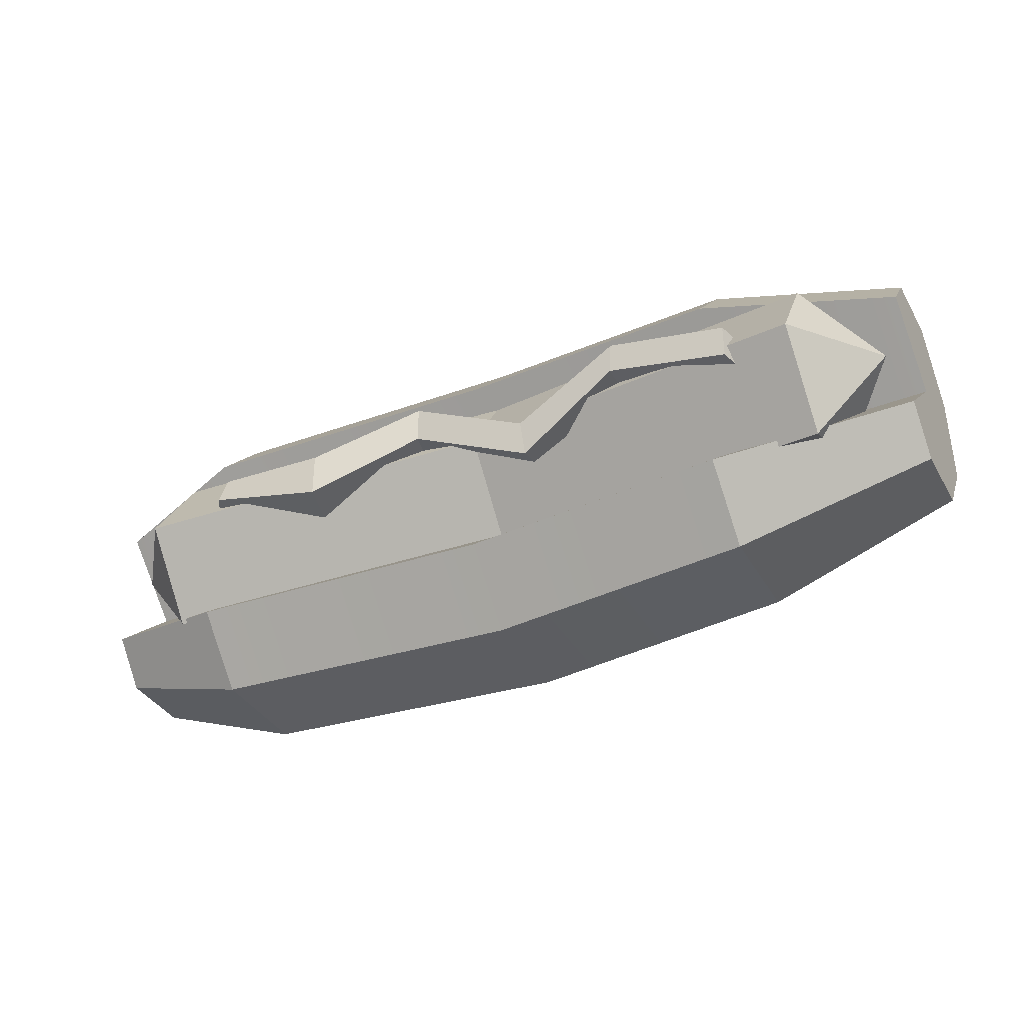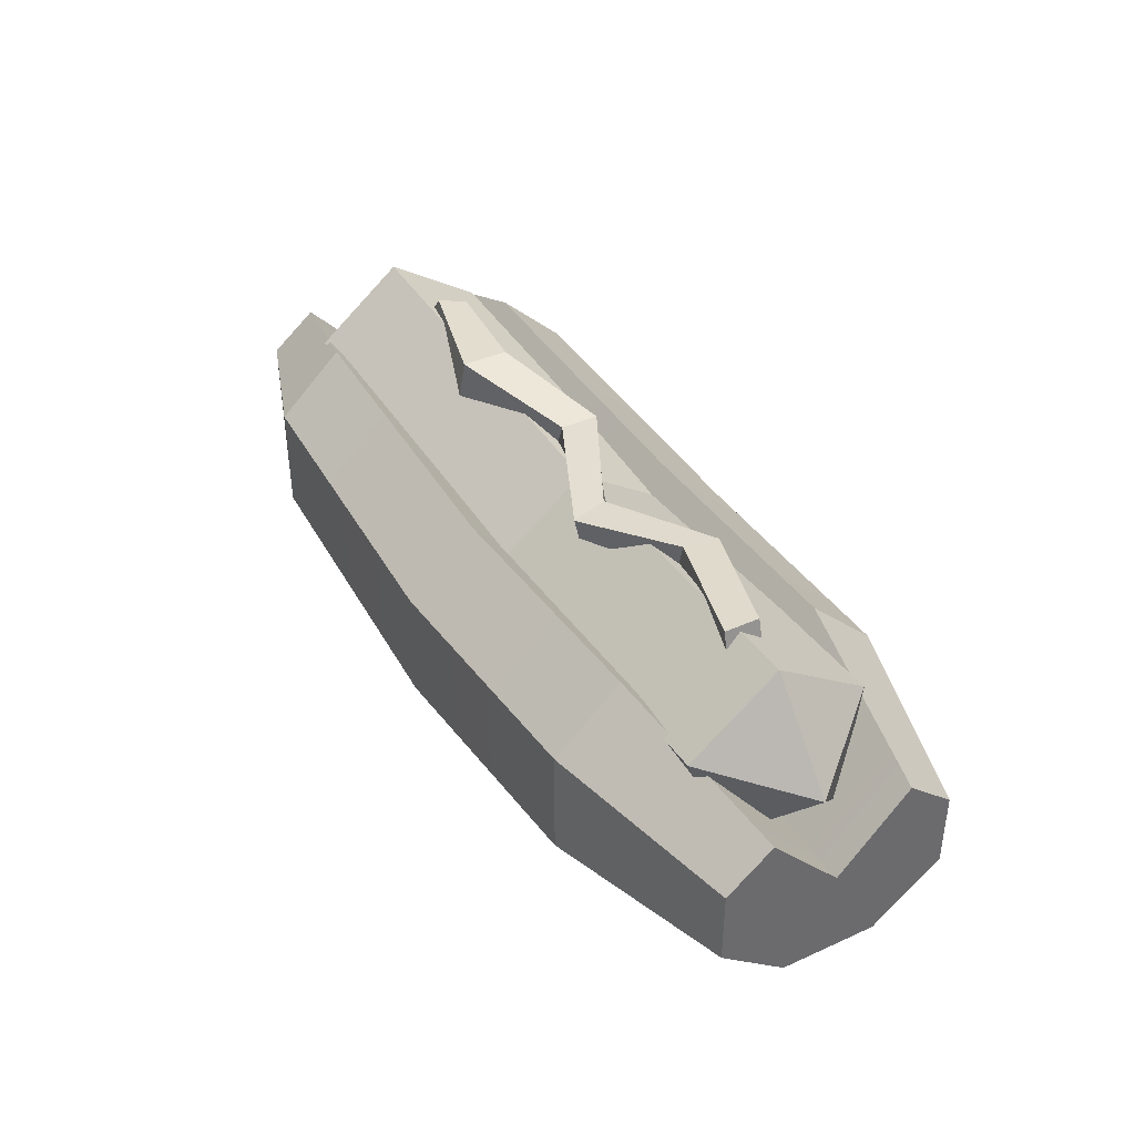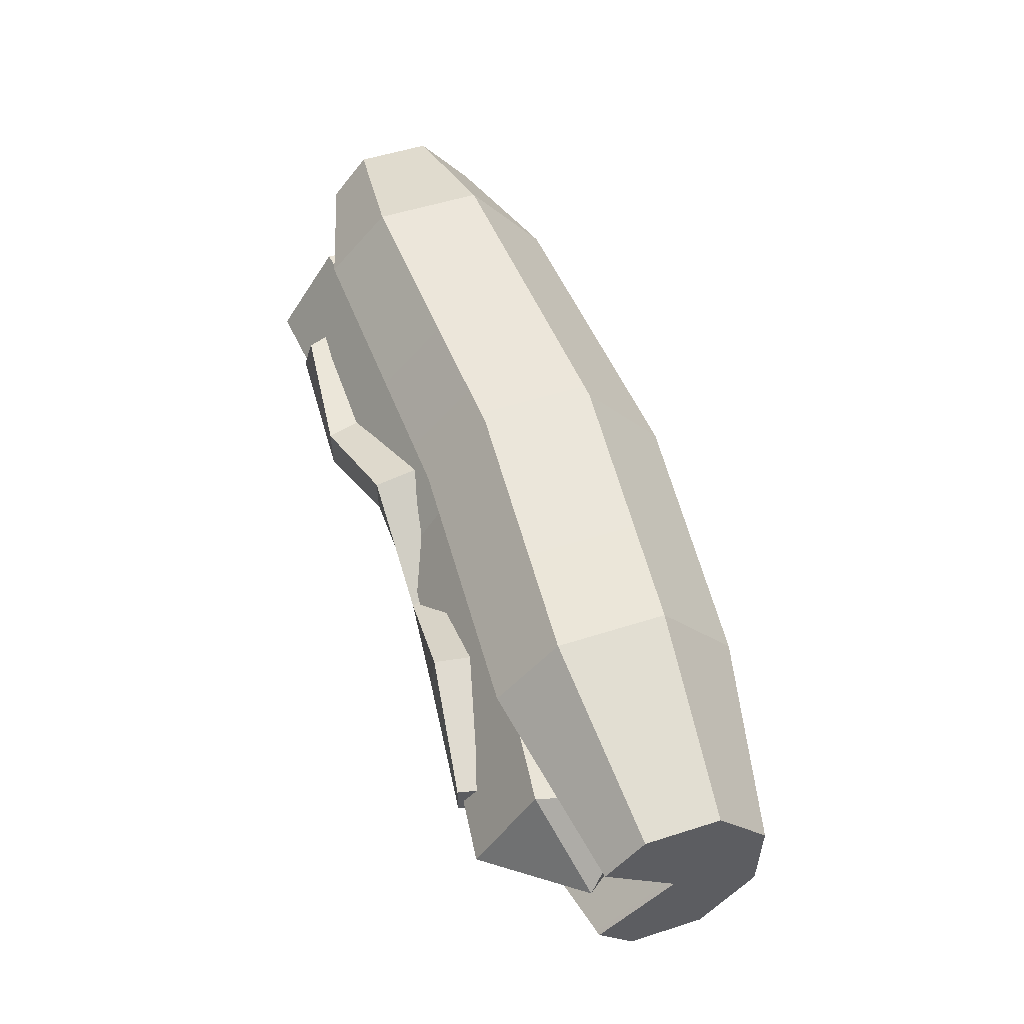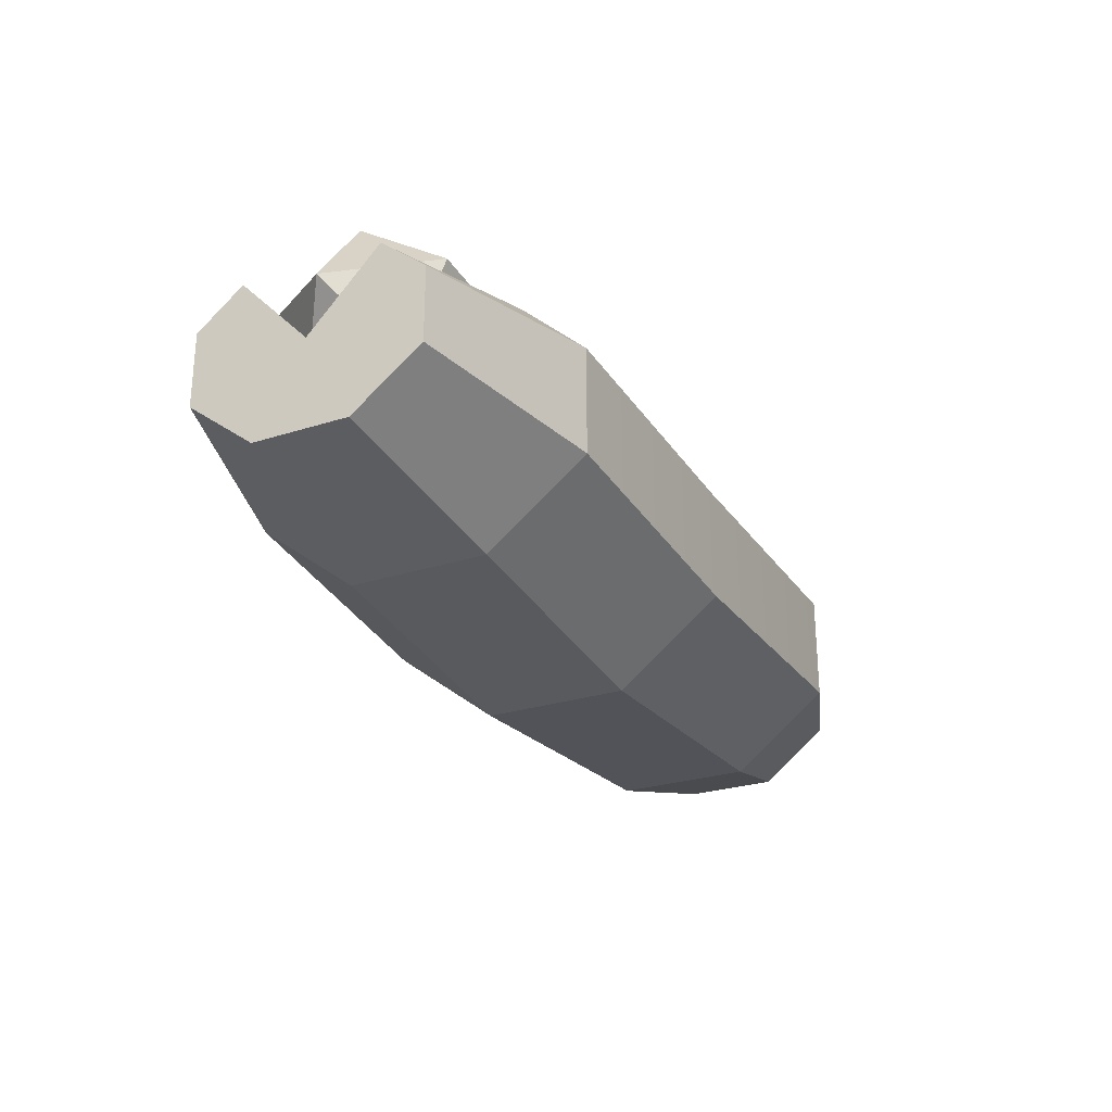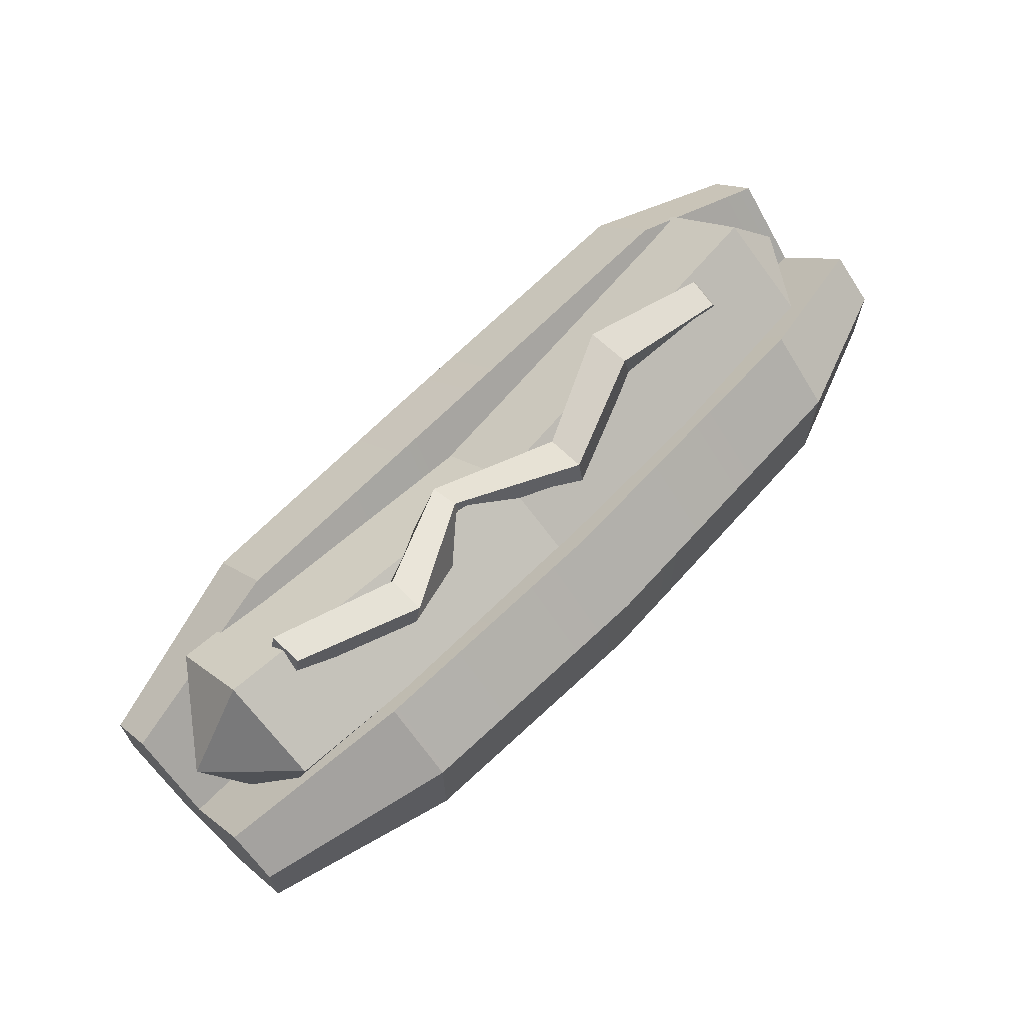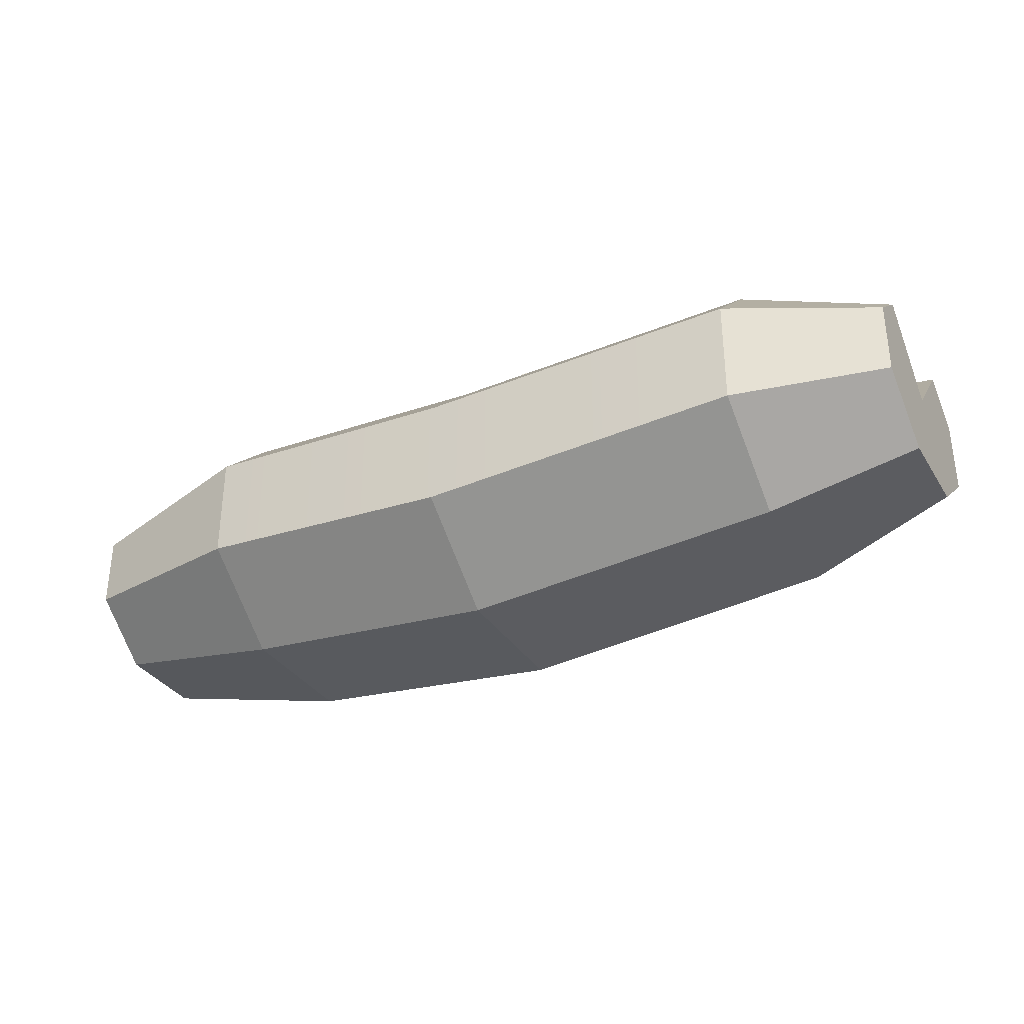
<metadata>
{"format":"obj","ext":"obj","renderer":"f3d","projection":"perspective","resolution":1024,"background":"white","views":[{"elev":-37.1,"azim":-153.3,"up":"+Z"},{"elev":39.2,"azim":-119.3,"up":"+Y"},{"elev":54.6,"azim":-108.6,"up":"+Z"},{"elev":-26.9,"azim":-63.5,"up":"+Y"},{"elev":65.8,"azim":-45.9,"up":"+Y"},{"elev":-33.6,"azim":27.5,"up":"+Y"}]}
</metadata>
<code>
g SM_Item_Sausage_Bun_01
v -0.1227 0.08407 -0.0316
v -0.146 0.07615 -0.002132
v -0.1227 0.05058 -0.01877
v -0.1227 0.1066 -0.003701
v -0.146 0.07615 -0.002132
v -0.1227 0.08407 -0.0316
v -0.1227 0.08706 0.02636
v -0.146 0.07615 -0.002132
v -0.1227 0.1066 -0.003701
v -0.128 0.05242 0.01705
v -0.146 0.07615 -0.002132
v -0.1227 0.08706 0.02636
v -0.1227 0.05058 -0.01877
v -0.146 0.07615 -0.002132
v -0.128 0.05242 0.01705
v 0.1172 0.05058 -0.01877
v 0.1404 0.07615 -0.002132
v 0.1172 0.08407 -0.0316
v 0.1172 0.08407 -0.0316
v 0.1404 0.07615 -0.002132
v 0.1172 0.1066 -0.003701
v 0.1172 0.1066 -0.003701
v 0.1404 0.07615 -0.002132
v 0.1172 0.08706 0.02636
v 0.1172 0.08706 0.02636
v 0.1404 0.07615 -0.002132
v 0.1224 0.05242 0.01705
v 0.1224 0.05242 0.01705
v 0.1404 0.07615 -0.002132
v 0.1172 0.05058 -0.01877
v -0.1049 0.09413 -0.008002
v -0.1019 0.1061 -0.007708
v -0.1019 0.1061 0.003708
v -0.1049 0.09413 0.004002
v 0.01373 0.09874 0.005732
v 0.05037 0.1066 -0.01019
v 0.05037 0.1066 0.004922
v 0.01373 0.09874 0.01836
v 0.09077 0.1058 0.0007211
v 0.09599 0.09615 -0.001905
v 0.09511 0.09312 0.008534
v 0.08993 0.1029 0.01065
v 0.01373 0.09874 0.01836
v 0.05037 0.1066 0.004922
v 0.05433 0.09076 0.005312
v 0.01579 0.08285 0.01875
v 0.05433 0.09076 -0.01058
v 0.05037 0.1066 -0.01019
v 0.01373 0.09874 0.005732
v 0.01579 0.08285 0.002863
v 0.01373 0.09874 0.005732
v -0.02566 0.0946 -0.01202
v -0.02563 0.0791 -0.008495
v 0.01579 0.08285 0.002863
v -0.02566 0.0946 -0.01202
v 0.01373 0.09874 0.005732
v 0.01373 0.09874 0.01836
v -0.02566 0.09831 -0.001801
v -0.02566 0.09831 -0.001801
v 0.01373 0.09874 0.01836
v 0.01579 0.08285 0.01875
v -0.02563 0.083 0.006905
v -0.02566 0.0946 -0.01202
v -0.06079 0.1024 0.004559
v -0.06257 0.08666 -7.69e-05
v -0.02563 0.0791 -0.008495
v -0.06079 0.1024 0.004559
v -0.02566 0.0946 -0.01202
v -0.02566 0.09831 -0.001801
v -0.06079 0.1007 0.01709
v -0.06079 0.1007 0.01709
v -0.02566 0.09831 -0.001801
v -0.02563 0.083 0.006905
v -0.06257 0.08489 0.01571
v -0.06079 0.1024 0.004559
v -0.1019 0.1061 -0.007708
v -0.1049 0.09413 -0.008002
v -0.06257 0.08666 -7.69e-05
v -0.1019 0.1061 -0.007708
v -0.06079 0.1024 0.004559
v -0.06079 0.1007 0.01709
v -0.1019 0.1061 0.003708
v -0.1049 0.09413 0.004002
v -0.1019 0.1061 0.003708
v -0.06079 0.1007 0.01709
v -0.06257 0.08489 0.01571
v 0.05037 0.1066 -0.01019
v 0.09077 0.1058 0.0007211
v 0.08993 0.1029 0.01065
v 0.05037 0.1066 0.004922
v 0.05037 0.1066 0.004922
v 0.08993 0.1029 0.01065
v 0.09511 0.09312 0.008534
v 0.05433 0.09076 0.005312
v 0.05433 0.09076 0.005312
v 0.09511 0.09312 0.008534
v 0.09599 0.09615 -0.001905
v 0.05433 0.09076 -0.01058
v 0.05433 0.09076 -0.01058
v 0.09599 0.09615 -0.001905
v 0.09077 0.1058 0.0007211
v 0.05037 0.1066 -0.01019
v -0.005701 0.0378 -0.01369
v 0.1172 0.05058 -0.01877
v 0.1172 0.08407 -0.0316
v -0.005701 0.0713 -0.02652
v -0.005701 0.0713 -0.02652
v 0.1172 0.08407 -0.0316
v 0.1172 0.1066 -0.003701
v -0.005701 0.09385 0.001378
v -0.005701 0.09385 0.001378
v 0.1172 0.1066 -0.003701
v 0.1172 0.08706 0.02636
v -0.005701 0.07428 0.03144
v -0.005701 0.07428 0.03144
v 0.1172 0.08706 0.02636
v 0.1224 0.05242 0.01705
v -0.005701 0.03964 0.02213
v -0.005701 0.03964 0.02213
v 0.1224 0.05242 0.01705
v 0.1172 0.05058 -0.01877
v -0.005701 0.0378 -0.01369
v -0.1227 0.08407 -0.0316
v -0.005701 0.0713 -0.02652
v -0.005701 0.09385 0.001378
v -0.1227 0.1066 -0.003701
v -0.1227 0.1066 -0.003701
v -0.005701 0.09385 0.001378
v -0.005701 0.07428 0.03144
v -0.1227 0.08706 0.02636
v -0.1227 0.08706 0.02636
v -0.005701 0.07428 0.03144
v -0.005701 0.03964 0.02213
v -0.128 0.05242 0.01705
v -0.128 0.05242 0.01705
v -0.005701 0.03964 0.02213
v -0.005701 0.0378 -0.01369
v -0.1227 0.05058 -0.01877
v -0.1227 0.05058 -0.01877
v -0.005701 0.0378 -0.01369
v -0.005701 0.0713 -0.02652
v -0.1227 0.08407 -0.0316
v -0.0007068 0.02603 0.05671
v 0.1039 0.03319 0.05411
v 0.1039 0.008347 0.02242
v -0.0007068 0 0.02349
v -0.0007068 0 0.02349
v 0.1039 0.008347 0.02242
v 0.1039 0.008347 -0.02241
v -0.0007068 0 -0.02349
v -0.0007068 0 -0.02349
v 0.1039 0.008347 -0.02241
v 0.1039 0.03319 -0.05411
v -0.0007068 0.02603 -0.05671
v -0.0007068 0.02603 -0.05671
v 0.1039 0.03319 -0.05411
v 0.1039 0.06832 -0.05411
v -0.0007068 0.06285 -0.05671
v -0.08885 0.03319 -0.05411
v -0.08885 0.06832 -0.05411
v -0.0007068 0.06285 -0.05671
v 0.1039 0.06832 -0.05411
v 0.1039 0.08817 -0.03279
v -0.0007068 0.08366 -0.03436
v -0.08885 0.06832 -0.05411
v -0.08885 0.08817 -0.03279
v -0.0007068 0.08366 0.03436
v 0.1039 0.08817 0.03279
v 0.1039 0.06832 0.05411
v -0.0007068 0.06285 0.05671
v -0.08885 0.08817 0.03279
v -0.08885 0.06832 0.05411
v -0.0007068 0.06285 0.05671
v 0.1039 0.06832 0.05411
v 0.1039 0.03319 0.05411
v -0.0007068 0.02603 0.05671
v -0.08885 0.06832 0.05411
v -0.08885 0.03319 0.05411
v -0.1521 0.07486 -0.0225
v -0.1521 0.05075 0
v -0.1521 0.0628 -0.03713
v -0.1521 0.0387 -0.03713
v -0.1521 0.02166 -0.01538
v -0.1521 0.02166 0.01538
v -0.1521 0.0387 0.03713
v -0.1521 0.0628 0.03713
v -0.1521 0.07486 0.0225
v 0.1521 0.0628 -0.03713
v 0.1521 0.05075 0
v 0.1521 0.07486 -0.0225
v 0.1521 0.0387 -0.03713
v 0.1521 0.02166 -0.01538
v 0.1521 0.02166 0.01538
v 0.1521 0.0387 0.03713
v 0.1521 0.0628 0.03713
v 0.1521 0.07486 0.0225
v -0.1521 0.0628 -0.03713
v -0.08885 0.06832 -0.05411
v -0.08885 0.08817 -0.03279
v -0.1521 0.07486 -0.0225
v -0.1521 0.07486 0.0225
v -0.08885 0.08817 0.03279
v -0.08885 0.06832 0.05411
v -0.1521 0.0628 0.03713
v -0.1521 0.0628 0.03713
v -0.08885 0.06832 0.05411
v -0.08885 0.03319 0.05411
v -0.1521 0.0387 0.03713
v -0.1521 0.0387 0.03713
v -0.08885 0.03319 0.05411
v -0.08885 0.008347 0.02242
v -0.1521 0.02166 0.01538
v -0.1521 0.02166 0.01538
v -0.08885 0.008347 0.02242
v -0.08885 0.008347 -0.02241
v -0.1521 0.02166 -0.01538
v -0.1521 0.02166 -0.01538
v -0.08885 0.008347 -0.02241
v -0.08885 0.03319 -0.05411
v -0.1521 0.0387 -0.03713
v -0.1521 0.0387 -0.03713
v -0.08885 0.03319 -0.05411
v -0.08885 0.06832 -0.05411
v -0.1521 0.0628 -0.03713
v 0.1039 0.008347 0.02242
v 0.1521 0.02166 0.01538
v 0.1521 0.02166 -0.01538
v 0.1039 0.008347 -0.02241
v 0.1039 0.03319 0.05411
v 0.1521 0.0387 0.03713
v 0.1521 0.02166 0.01538
v 0.1039 0.008347 0.02242
v 0.1039 0.06832 0.05411
v 0.1521 0.0628 0.03713
v 0.1521 0.0387 0.03713
v 0.1039 0.03319 0.05411
v 0.1039 0.08817 0.03279
v 0.1521 0.07486 0.0225
v 0.1521 0.0628 0.03713
v 0.1039 0.06832 0.05411
v 0.1039 0.06832 -0.05411
v 0.1521 0.0628 -0.03713
v 0.1521 0.07486 -0.0225
v 0.1039 0.08817 -0.03279
v 0.1039 0.03319 -0.05411
v 0.1521 0.0387 -0.03713
v 0.1521 0.0628 -0.03713
v 0.1039 0.06832 -0.05411
v 0.1039 0.008347 -0.02241
v 0.1521 0.02166 -0.01538
v 0.1521 0.0387 -0.03713
v 0.1039 0.03319 -0.05411
v -0.08885 0.08817 -0.03279
v -0.1521 0.05075 0
v -0.1521 0.07486 -0.0225
v -0.09292 0.05075 0
v -0.009081 0.04444 0
v -0.0007068 0.08366 -0.03436
v 0.09125 0.05075 0
v 0.1039 0.08817 -0.03279
v 0.1521 0.05075 0
v 0.1521 0.07486 -0.0225
v -0.08885 0.08817 0.03279
v -0.1521 0.07486 0.0225
v -0.1521 0.05075 0
v -0.09292 0.05075 0
v -0.0007068 0.08366 0.03436
v -0.009081 0.04444 0
v 0.1039 0.08817 0.03279
v 0.09125 0.05075 0
v 0.1521 0.05075 0
v 0.1521 0.07486 0.0225
v -0.08885 0.03319 0.05411
v -0.0007068 0.02603 0.05671
v -0.0007068 0 0.02349
v -0.08885 0.008347 0.02242
v -0.08885 0.008347 0.02242
v -0.0007068 0 0.02349
v -0.0007068 0 -0.02349
v -0.08885 0.008347 -0.02241
v -0.08885 0.008347 -0.02241
v -0.0007068 0 -0.02349
v -0.0007068 0.02603 -0.05671
v -0.08885 0.03319 -0.05411
g SM_Item_Sausage_Bun_01_0
f 3 2 1
f 6 5 4
f 9 8 7
f 12 11 10
f 15 14 13
f 18 17 16
f 21 20 19
f 24 23 22
f 27 26 25
f 30 29 28
f 33 32 31
f 34 33 31
f 37 36 35
f 38 37 35
f 41 40 39
f 42 41 39
f 45 44 43
f 46 45 43
f 49 48 47
f 50 49 47
f 53 52 51
f 54 53 51
f 57 56 55
f 58 57 55
f 61 60 59
f 62 61 59
f 65 64 63
f 66 65 63
f 69 68 67
f 70 69 67
f 73 72 71
f 74 73 71
f 77 76 75
f 78 77 75
f 81 80 79
f 82 81 79
f 85 84 83
f 86 85 83
f 89 88 87
f 90 89 87
f 93 92 91
f 94 93 91
f 97 96 95
f 98 97 95
f 101 100 99
f 102 101 99
f 105 104 103
f 106 105 103
f 109 108 107
f 110 109 107
f 113 112 111
f 114 113 111
f 117 116 115
f 118 117 115
f 121 120 119
f 122 121 119
f 125 124 123
f 126 125 123
f 129 128 127
f 130 129 127
f 133 132 131
f 134 133 131
f 137 136 135
f 138 137 135
f 141 140 139
f 142 141 139
f 145 144 143
f 146 145 143
f 149 148 147
f 150 149 147
f 153 152 151
f 154 153 151
f 157 156 155
f 158 157 155
f 158 155 159
f 160 158 159
f 163 162 161
f 164 163 161
f 164 161 165
f 166 164 165
f 169 168 167
f 170 169 167
f 170 167 171
f 172 170 171
f 175 174 173
f 176 175 173
f 176 173 177
f 178 176 177
f 181 180 179
f 182 180 181
f 183 180 182
f 184 180 183
f 185 180 184
f 186 180 185
f 187 180 186
f 190 189 188
f 188 189 191
f 191 189 192
f 192 189 193
f 193 189 194
f 194 189 195
f 195 189 196
f 199 198 197
f 200 199 197
f 203 202 201
f 204 203 201
f 207 206 205
f 208 207 205
f 211 210 209
f 212 211 209
f 215 214 213
f 216 215 213
f 219 218 217
f 220 219 217
f 223 222 221
f 224 223 221
f 227 226 225
f 228 227 225
f 231 230 229
f 232 231 229
f 235 234 233
f 236 235 233
f 239 238 237
f 240 239 237
f 243 242 241
f 244 243 241
f 247 246 245
f 248 247 245
f 251 250 249
f 252 251 249
f 255 254 253
f 254 256 253
f 256 257 253
f 257 258 253
f 257 259 258
f 259 260 258
f 259 261 260
f 261 262 260
f 265 264 263
f 266 265 263
f 266 263 267
f 268 266 267
f 268 267 269
f 270 268 269
f 270 269 271
f 269 272 271
f 275 274 273
f 276 275 273
f 279 278 277
f 280 279 277
f 283 282 281
f 284 283 281

</code>
